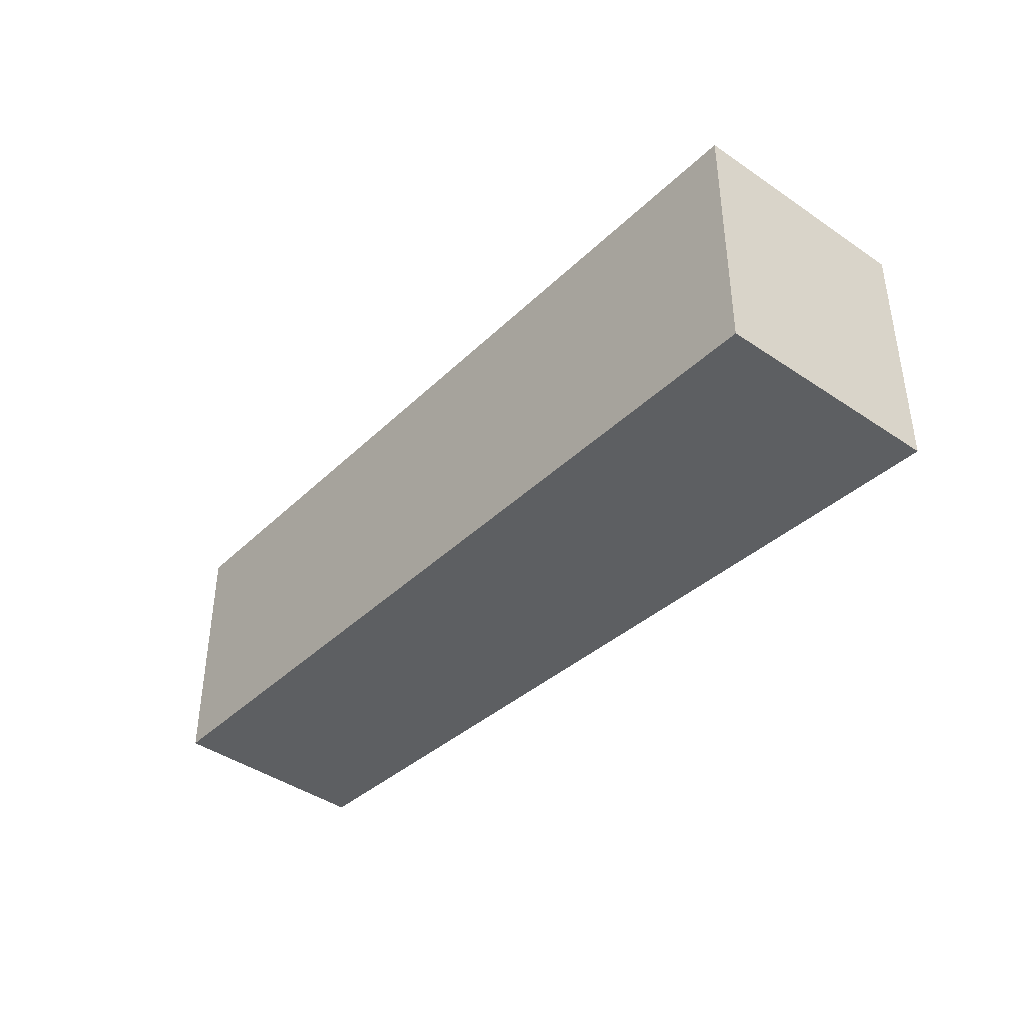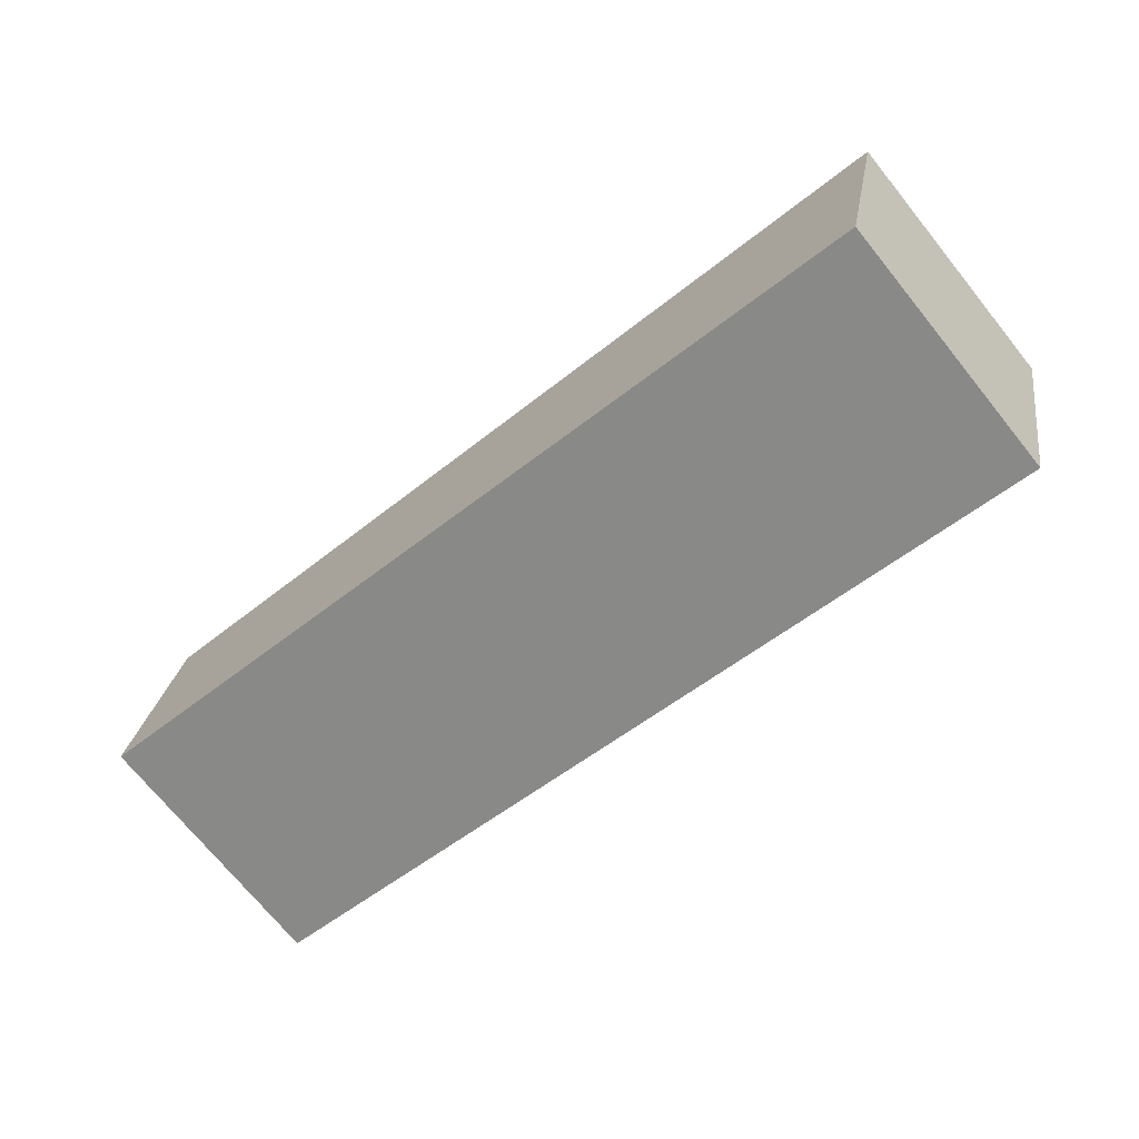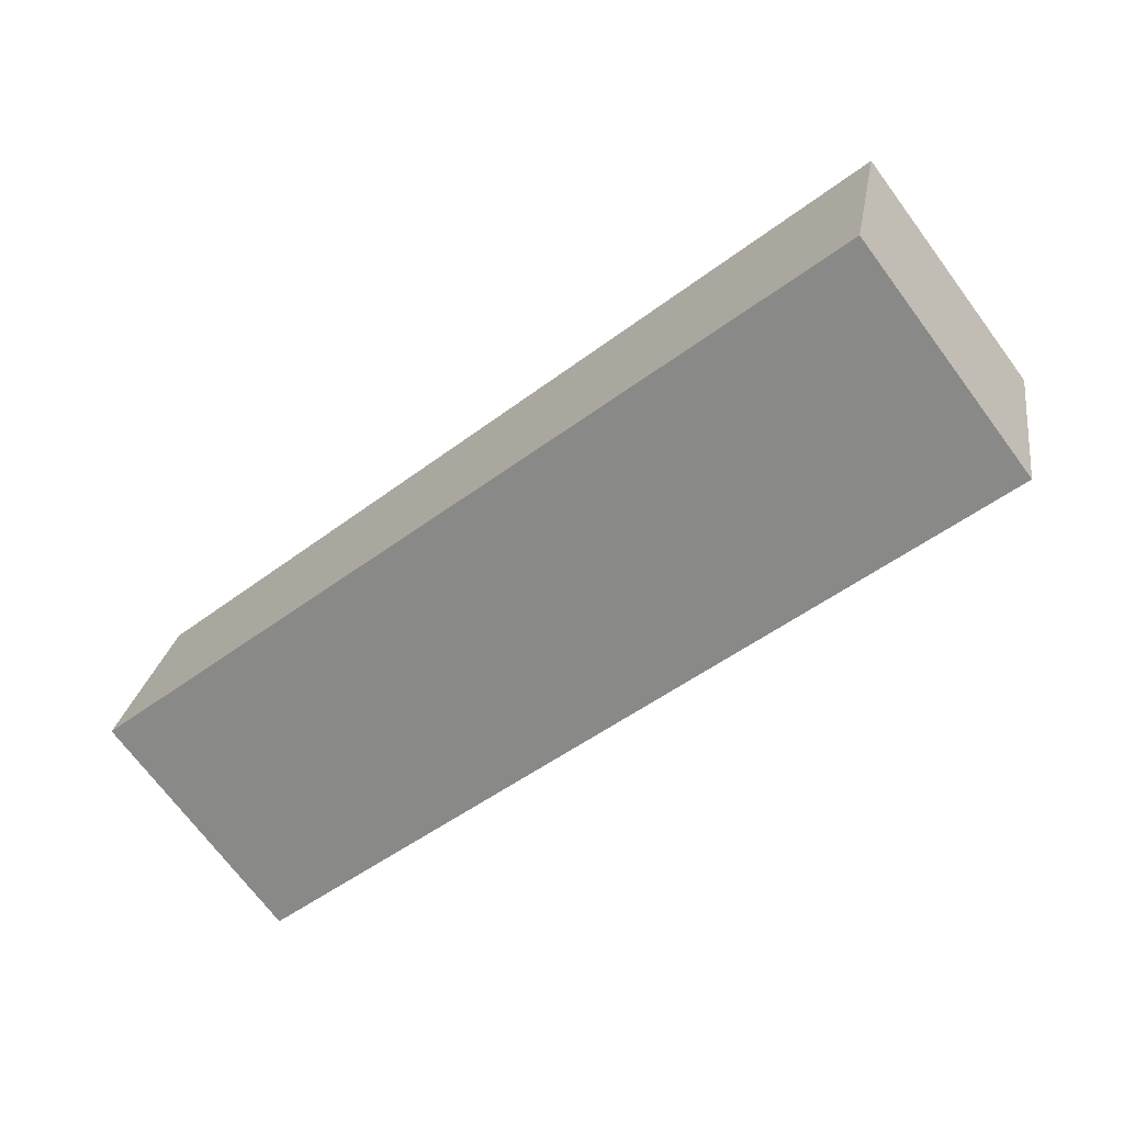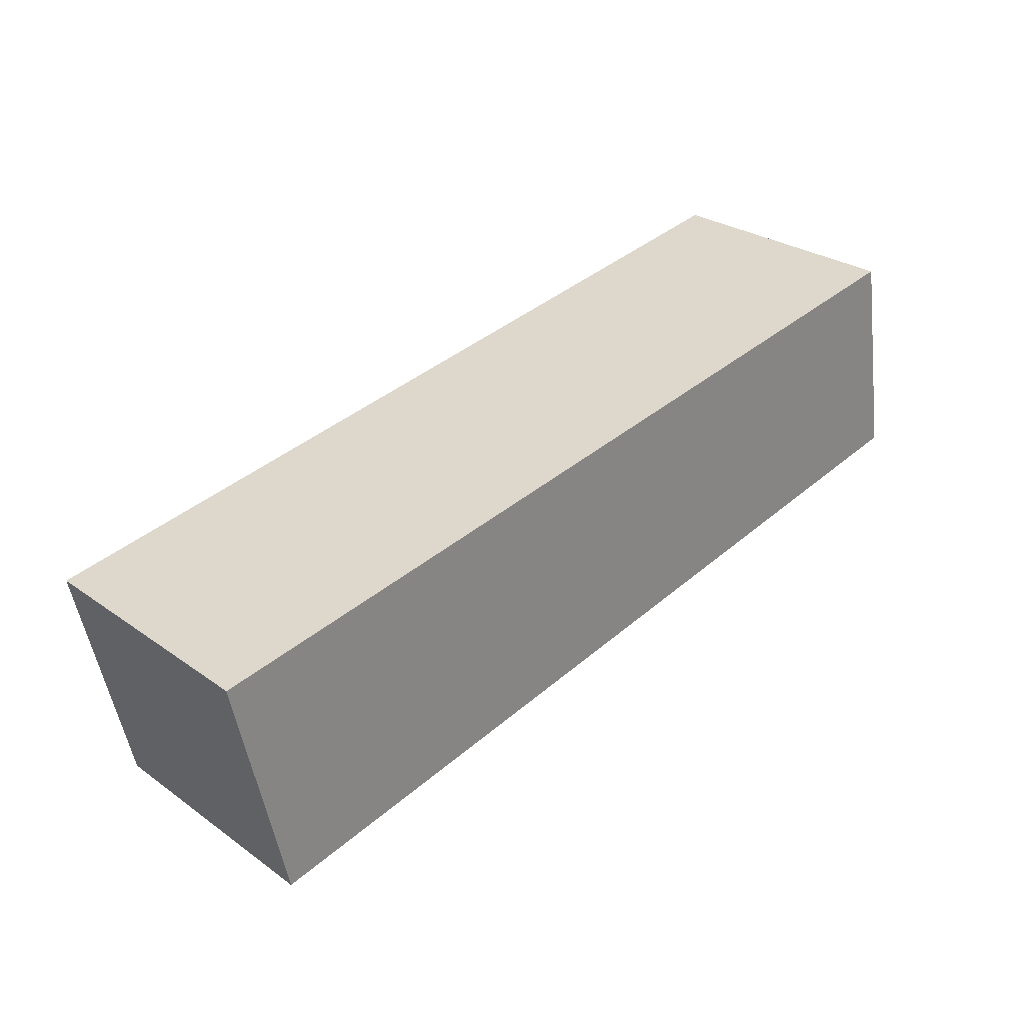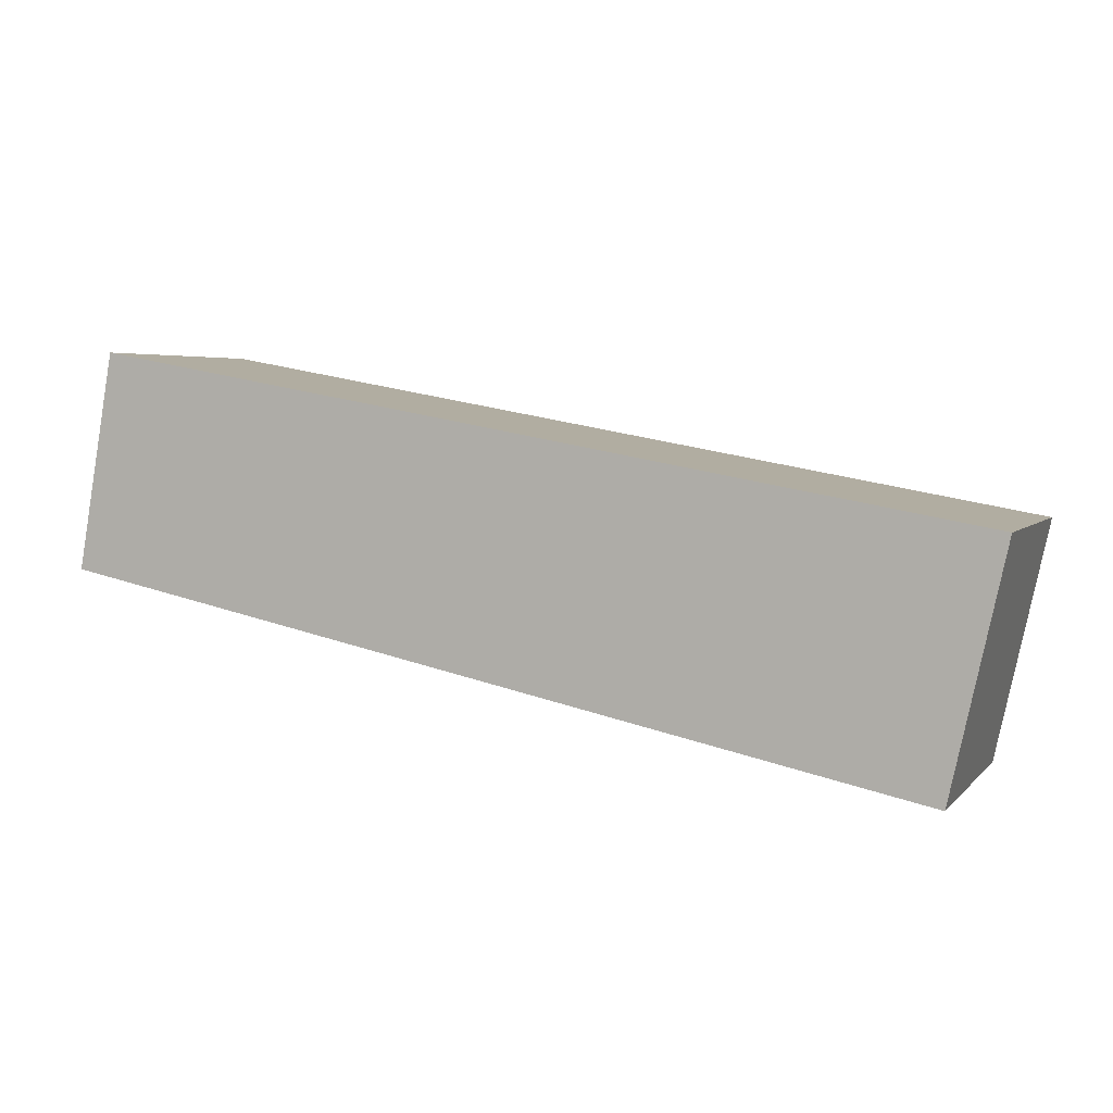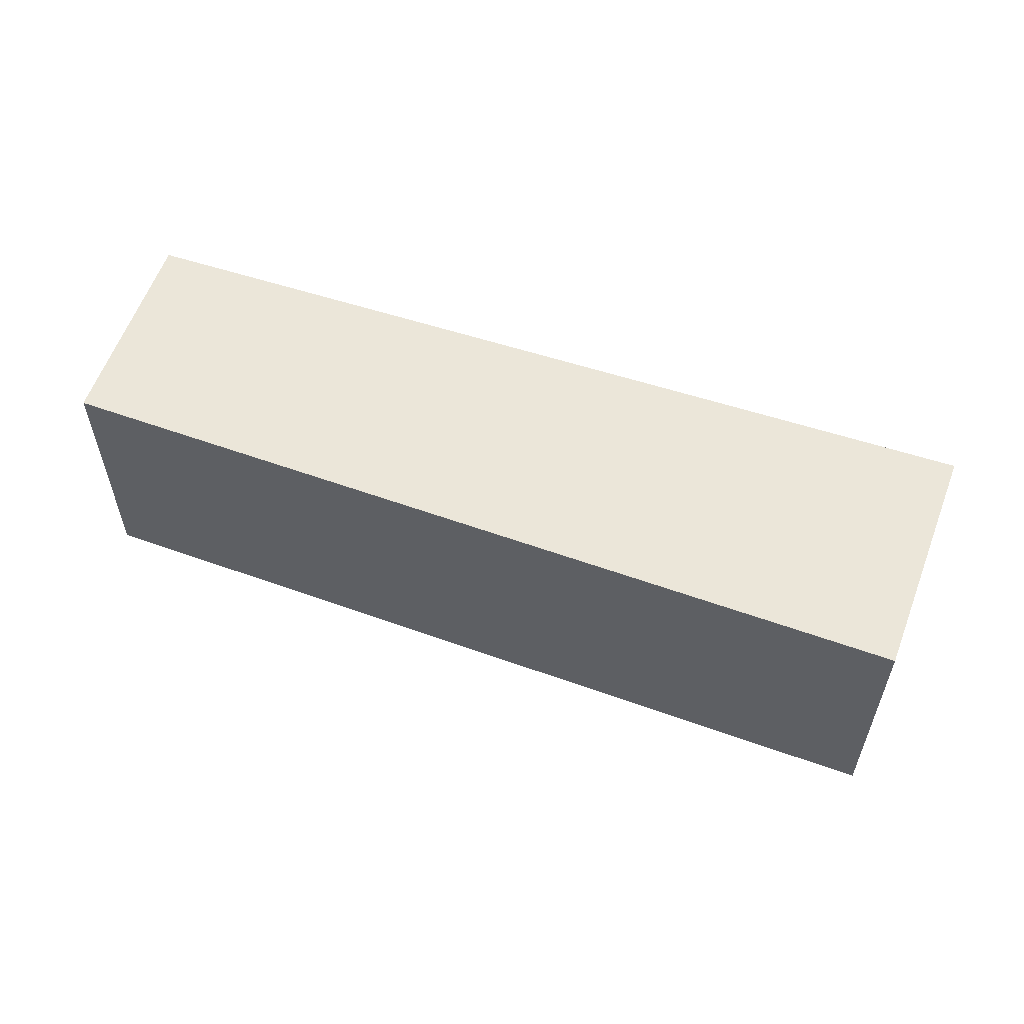
<metadata>
{"format":"obj","ext":"obj","renderer":"f3d","projection":"perspective","resolution":1024,"background":"white","views":[{"elev":-39.7,"azim":-142.3,"up":"+Y"},{"elev":-72.3,"azim":-141.0,"up":"+Z"},{"elev":-72.1,"azim":-143.1,"up":"+Z"},{"elev":27.8,"azim":-43.0,"up":"+Z"},{"elev":4.1,"azim":-159.2,"up":"+Z"},{"elev":56.8,"azim":-171.4,"up":"+Y"}]}
</metadata>
<code>
v  2.94 0.838 -0.18
v  0 0.838 5.131e-17
v  2.82 0.838 0.51
v  1.044 0.838 -0.584
v  0.17 0.838 -0.77
v  0.162 0.838 -0.734
v  2.82 -3.123e-17 0.51
v  2.94 1.102e-17 -0.18
v  1.044 3.576e-17 -0.584
v  0.17 4.715e-17 -0.77
v  0 0 0
v  0.162 4.494e-17 -0.734
g defaultobject
f 1 2 3
f 2 1 4
f 2 4 5
f 2 5 6
f 7 1 3
f 1 7 8
f 8 4 1
f 4 8 9
f 4 9 5
f 5 9 10
f 10 6 5
f 6 10 2
f 2 10 11
f 11 10 12
f 11 3 2
f 3 11 7
f 9 12 10
f 12 9 11
f 11 9 7
f 7 9 8

</code>
